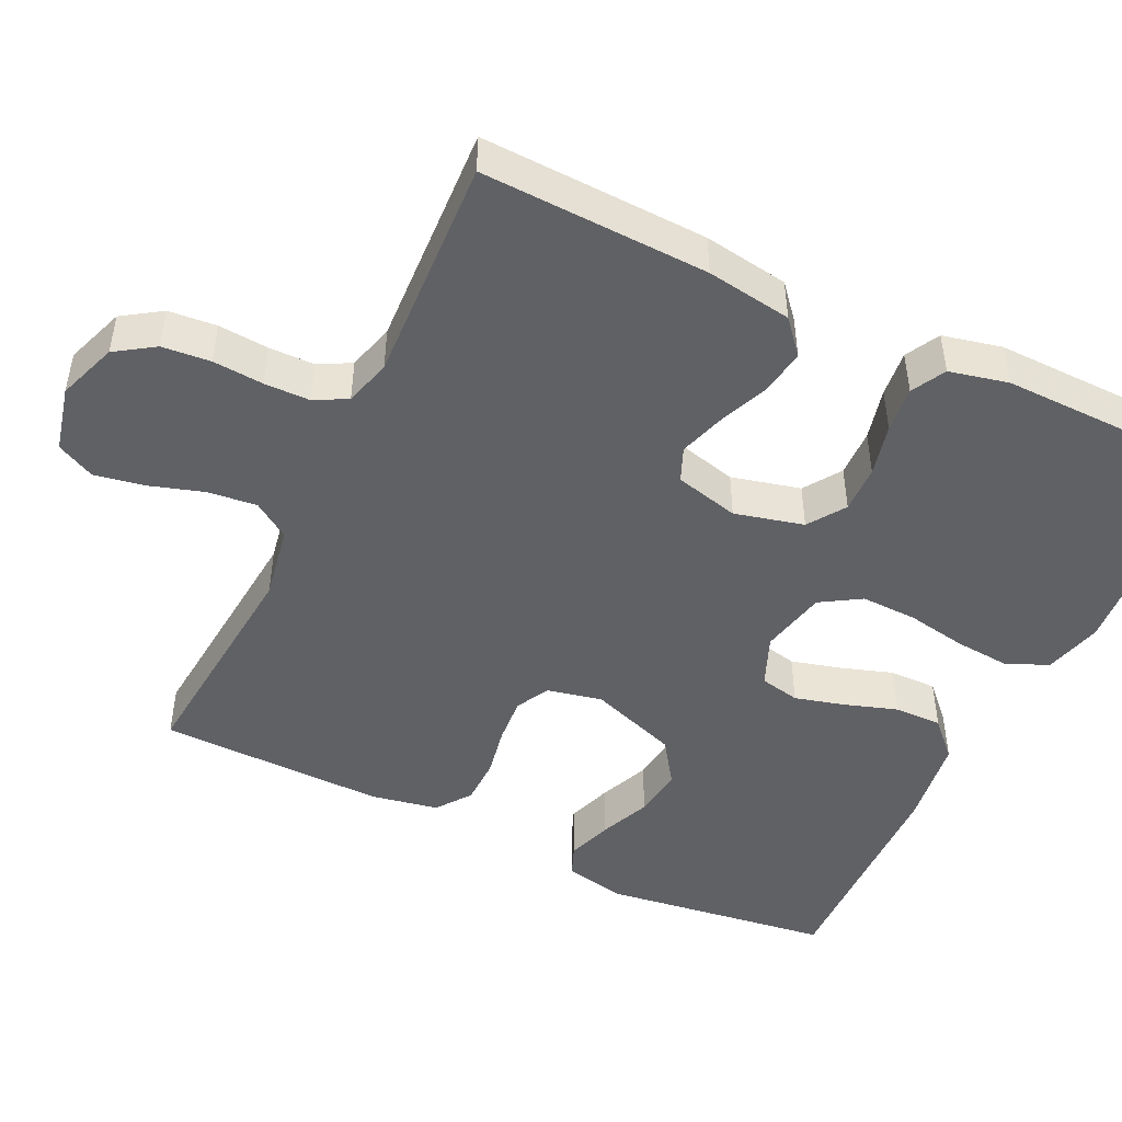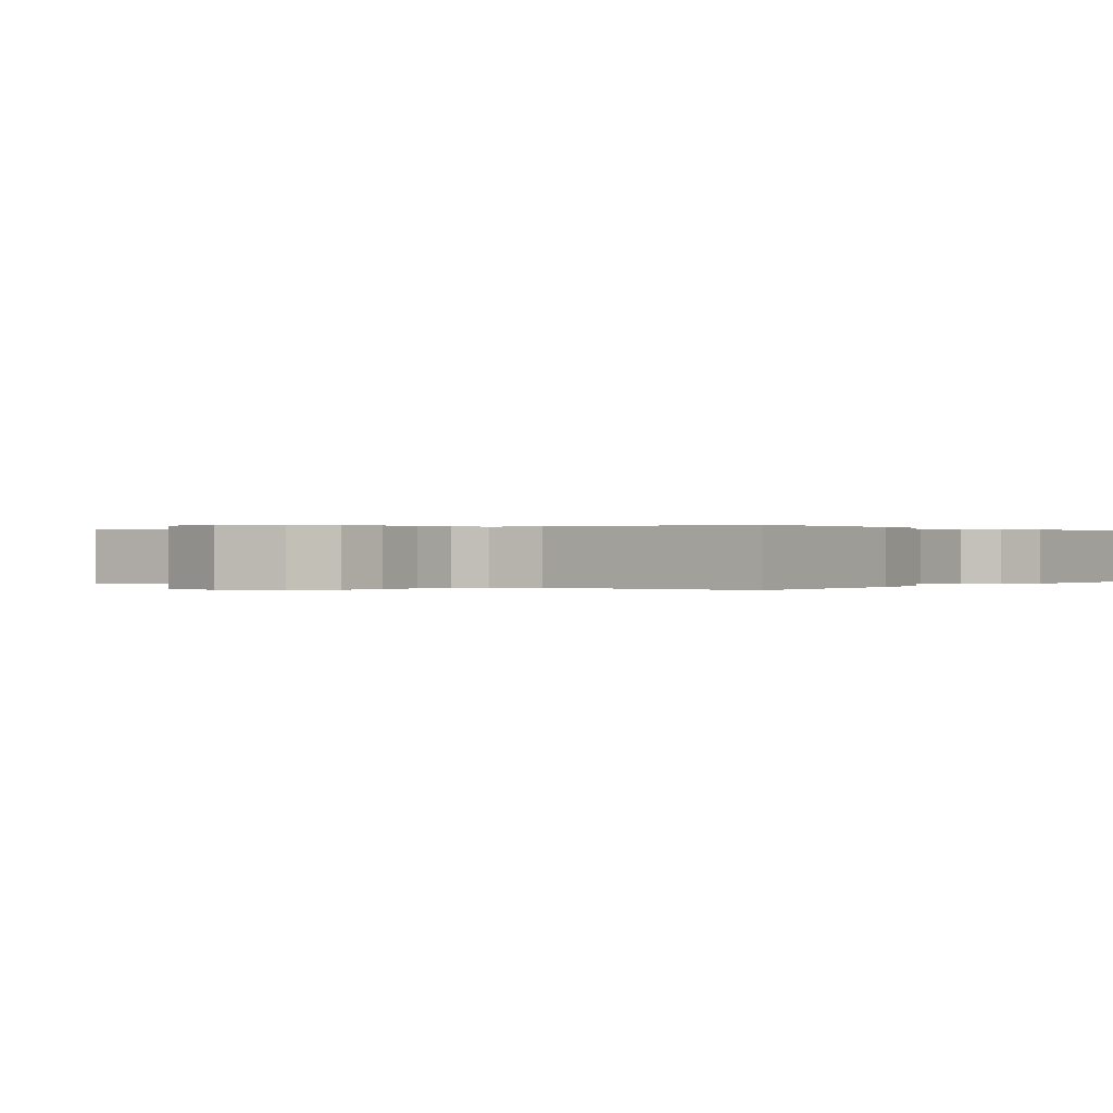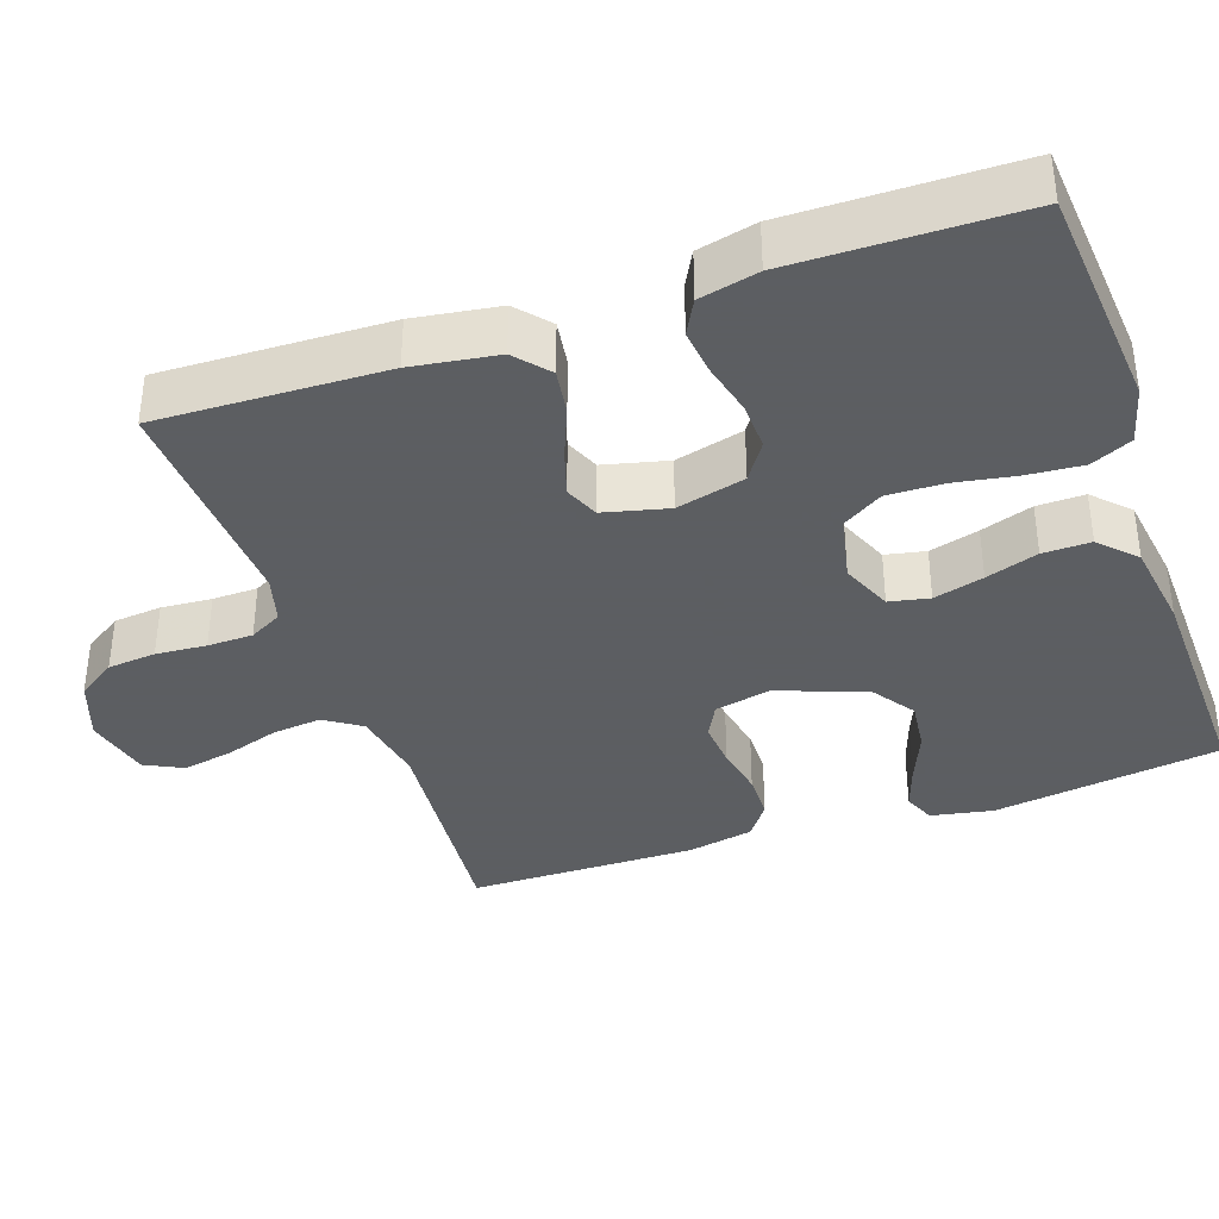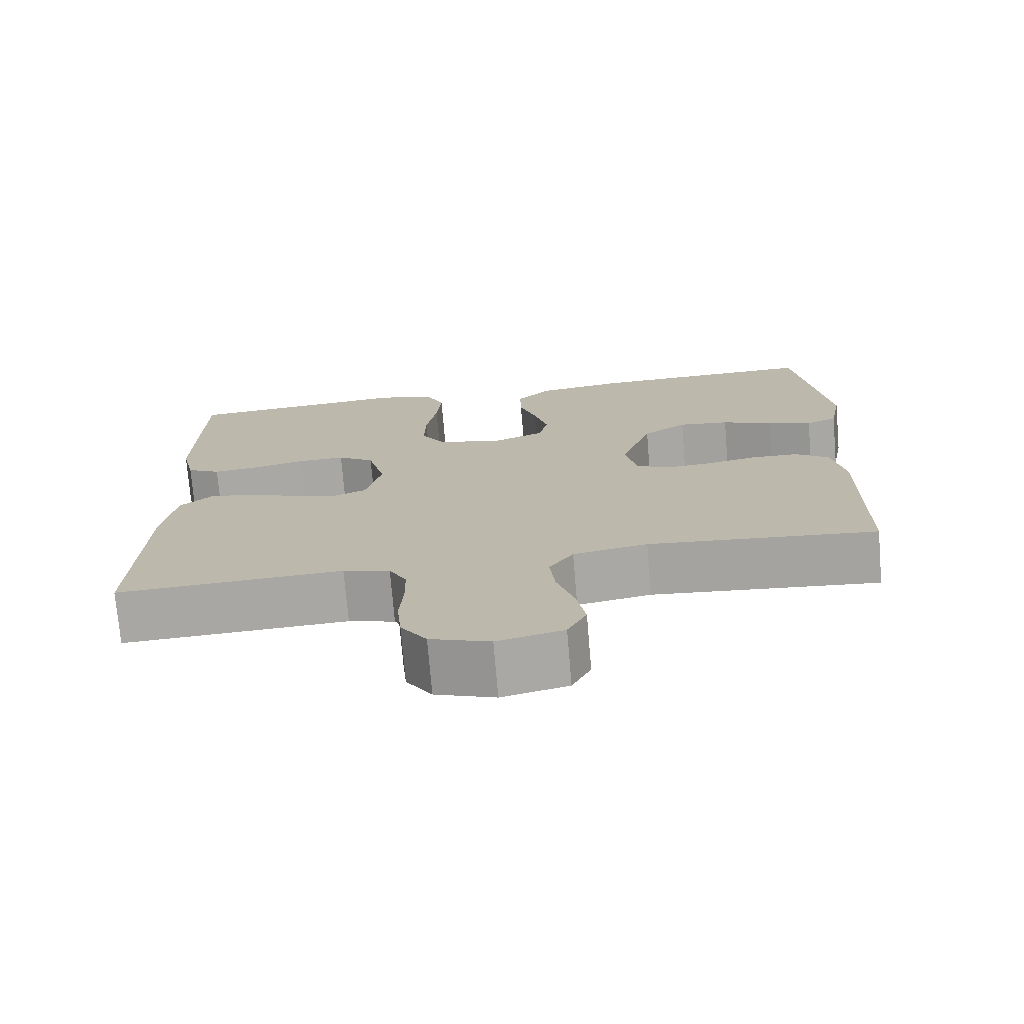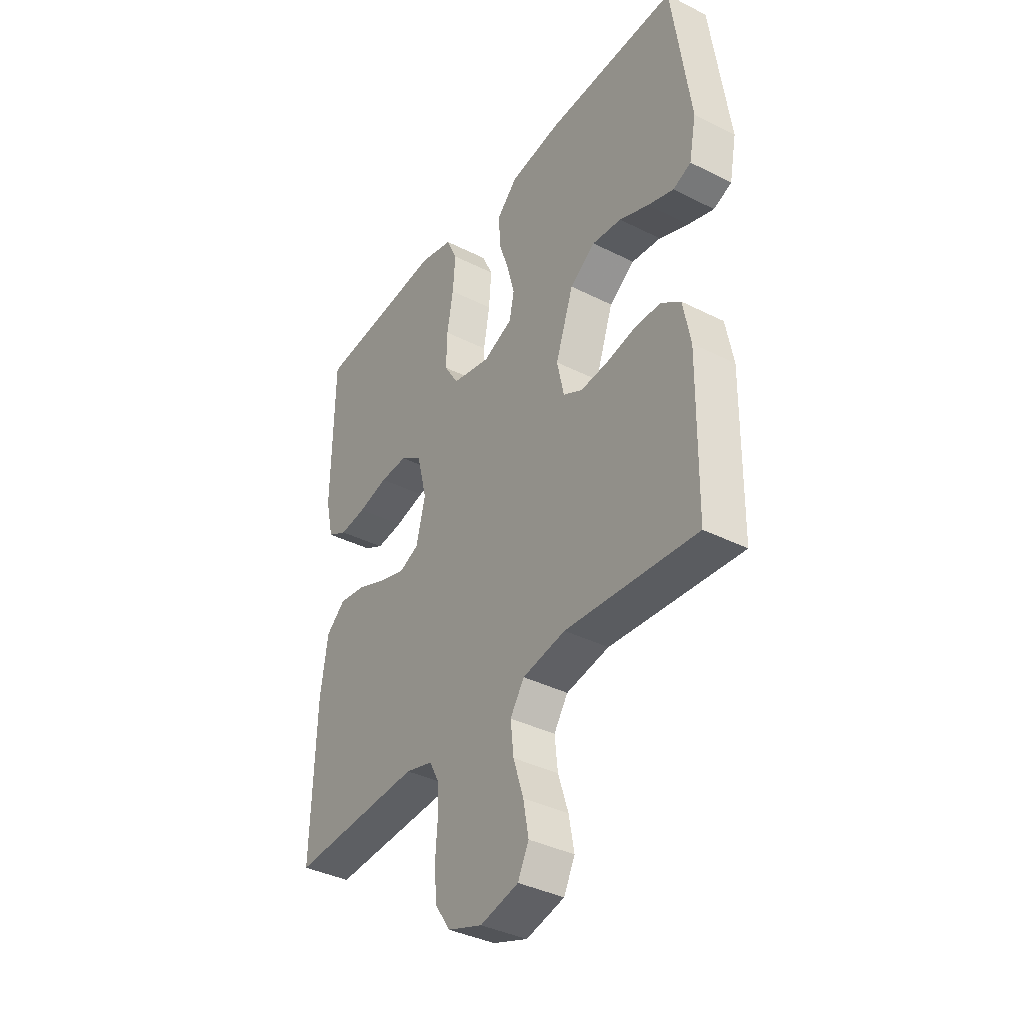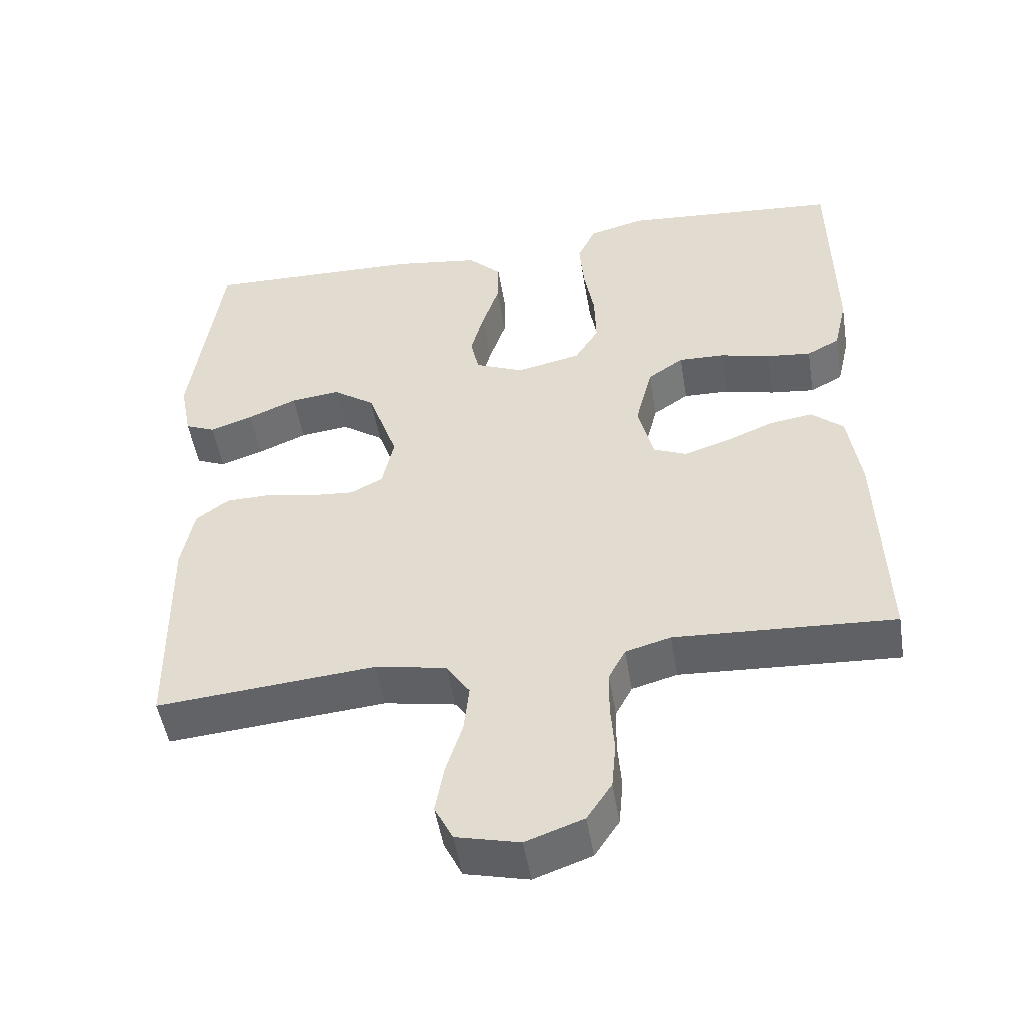
<metadata>
{"format":"obj","ext":"obj","renderer":"f3d","projection":"perspective","resolution":1024,"background":"white","views":[{"elev":-47.5,"azim":-115.8,"up":"+Y"},{"elev":0.1,"azim":-144.8,"up":"+Y"},{"elev":-37.4,"azim":-70.9,"up":"+Y"},{"elev":-74.1,"azim":4.8,"up":"+Z"},{"elev":-37.8,"azim":57.2,"up":"+Z"},{"elev":-49.8,"azim":-170.8,"up":"+Z"}]}
</metadata>
<code>
v 0.5 0.07 -0.5
v 0.2 0.07 -0.474
v 0.102 0.07 -0.492
v 0.07 0.07 -0.54
v 0.077 0.07 -0.605
v 0.1 0.07 -0.677
v 0.112 0.07 -0.743
v 0.087 0.07 -0.793
v 0 0.07 -0.814
v -0.079 0.07 -0.786
v -0.113 0.07 -0.735
v -0.119 0.07 -0.671
v -0.114 0.07 -0.604
v -0.115 0.07 -0.544
v -0.138 0.07 -0.501
v -0.2 0.07 -0.484
v -0.5 0.07 -0.5
v -0.49 0.07 -0.2
v -0.473 0.07 -0.087
v -0.429 0.07 -0.049
v -0.369 0.07 -0.058
v -0.303 0.07 -0.085
v -0.242 0.07 -0.104
v -0.197 0.07 -0.085
v -0.176 0.07 0
v -0.199 0.07 0.091
v -0.248 0.07 0.124
v -0.311 0.07 0.122
v -0.38 0.07 0.105
v -0.441 0.07 0.098
v -0.486 0.07 0.122
v -0.504 0.07 0.2
v -0.5 0.07 0.5
v -0.2 0.07 0.525
v -0.124 0.07 0.505
v -0.099 0.07 0.451
v -0.105 0.07 0.377
v -0.119 0.07 0.297
v -0.121 0.07 0.223
v -0.088 0.07 0.17
v 0 0.07 0.151
v 0.067 0.07 0.179
v 0.078 0.07 0.232
v 0.06 0.07 0.298
v 0.037 0.07 0.367
v 0.036 0.07 0.43
v 0.082 0.07 0.475
v 0.2 0.07 0.492
v 0.5 0.07 0.5
v 0.542 0.07 0.2
v 0.526 0.07 0.118
v 0.485 0.07 0.101
v 0.426 0.07 0.121
v 0.359 0.07 0.149
v 0.292 0.07 0.157
v 0.234 0.07 0.117
v 0.193 0.07 0
v 0.209 0.07 -0.073
v 0.253 0.07 -0.096
v 0.314 0.07 -0.091
v 0.381 0.07 -0.078
v 0.442 0.07 -0.079
v 0.487 0.07 -0.112
v 0.504 0.07 -0.2
v 0.5 0 -0.5
v 0.2 0 -0.474
v 0.102 0 -0.492
v 0.07 0 -0.54
v 0.077 0 -0.605
v 0.1 0 -0.677
v 0.112 0 -0.743
v 0.087 0 -0.793
v 0 0 -0.814
v -0.079 0 -0.786
v -0.113 0 -0.735
v -0.119 0 -0.671
v -0.114 0 -0.604
v -0.115 0 -0.544
v -0.138 0 -0.501
v -0.2 0 -0.484
v -0.5 0 -0.5
v -0.49 0 -0.2
v -0.473 0 -0.087
v -0.429 0 -0.049
v -0.369 0 -0.058
v -0.303 0 -0.085
v -0.242 0 -0.104
v -0.197 0 -0.085
v -0.176 0 0
v -0.199 0 0.091
v -0.248 0 0.124
v -0.311 0 0.122
v -0.38 0 0.105
v -0.441 0 0.098
v -0.486 0 0.122
v -0.504 0 0.2
v -0.5 0 0.5
v -0.2 0 0.525
v -0.124 0 0.505
v -0.099 0 0.451
v -0.105 0 0.377
v -0.119 0 0.297
v -0.121 0 0.223
v -0.088 0 0.17
v 0 0 0.151
v 0.067 0 0.179
v 0.078 0 0.232
v 0.06 0 0.298
v 0.037 0 0.367
v 0.036 0 0.43
v 0.082 0 0.475
v 0.2 0 0.492
v 0.5 0 0.5
v 0.542 0 0.2
v 0.526 0 0.118
v 0.485 0 0.101
v 0.426 0 0.121
v 0.359 0 0.149
v 0.292 0 0.157
v 0.234 0 0.117
v 0.193 0 0
v 0.209 0 -0.073
v 0.253 0 -0.096
v 0.314 0 -0.091
v 0.381 0 -0.078
v 0.442 0 -0.079
v 0.487 0 -0.112
v 0.504 0 -0.2
f 63 64 1 2
f 60 61 62 63
f 59 60 63 2
f 58 59 2 3
f 57 58 3 4
f 51 52 53 54
f 49 50 51 54
f 49 54 55
f 48 49 55 56
f 44 45 46 47
f 43 44 47 48
f 42 43 48 56
f 35 36 37 38
f 35 38 39
f 34 35 39
f 33 34 39
f 32 33 39 40
f 28 29 30 31
f 27 28 31 32
f 19 20 21 22
f 19 22 23
f 16 17 18 19
f 15 16 19 23
f 14 15 23 24
f 10 11 12 13
f 10 13 14
f 9 10 14
f 5 6 7 8
f 4 5 8 9
f 57 4 9 14
f 41 42 56 57
f 27 32 40 41
f 26 27 41 57
f 25 26 57
f 14 24 25 57
f 66 65 128 127
f 127 126 125 124
f 66 127 124 123
f 67 66 123 122
f 68 67 122 121
f 118 117 116 115
f 118 115 114 113
f 119 118 113
f 120 119 113 112
f 111 110 109 108
f 112 111 108 107
f 120 112 107 106
f 102 101 100 99
f 103 102 99
f 103 99 98
f 103 98 97
f 104 103 97 96
f 95 94 93 92
f 96 95 92 91
f 86 85 84 83
f 87 86 83
f 83 82 81 80
f 87 83 80 79
f 88 87 79 78
f 77 76 75 74
f 78 77 74
f 78 74 73
f 72 71 70 69
f 73 72 69 68
f 78 73 68 121
f 121 120 106 105
f 105 104 96 91
f 121 105 91 90
f 121 90 89
f 121 89 88 78
f 1 65 66 2
f 2 66 67 3
f 3 67 68 4
f 4 68 69 5
f 5 69 70 6
f 6 70 71 7
f 7 71 72 8
f 8 72 73 9
f 9 73 74 10
f 10 74 75 11
f 11 75 76 12
f 12 76 77 13
f 13 77 78 14
f 14 78 79 15
f 15 79 80 16
f 16 80 81 17
f 17 81 82 18
f 18 82 83 19
f 19 83 84 20
f 20 84 85 21
f 21 85 86 22
f 22 86 87 23
f 23 87 88 24
f 24 88 89 25
f 25 89 90 26
f 26 90 91 27
f 27 91 92 28
f 28 92 93 29
f 29 93 94 30
f 30 94 95 31
f 31 95 96 32
f 32 96 97 33
f 33 97 98 34
f 34 98 99 35
f 35 99 100 36
f 36 100 101 37
f 37 101 102 38
f 38 102 103 39
f 39 103 104 40
f 40 104 105 41
f 41 105 106 42
f 42 106 107 43
f 43 107 108 44
f 44 108 109 45
f 45 109 110 46
f 46 110 111 47
f 47 111 112 48
f 48 112 113 49
f 49 113 114 50
f 50 114 115 51
f 51 115 116 52
f 52 116 117 53
f 53 117 118 54
f 54 118 119 55
f 55 119 120 56
f 56 120 121 57
f 57 121 122 58
f 58 122 123 59
f 59 123 124 60
f 60 124 125 61
f 61 125 126 62
f 62 126 127 63
f 63 127 128 64
f 64 128 65 1

</code>
